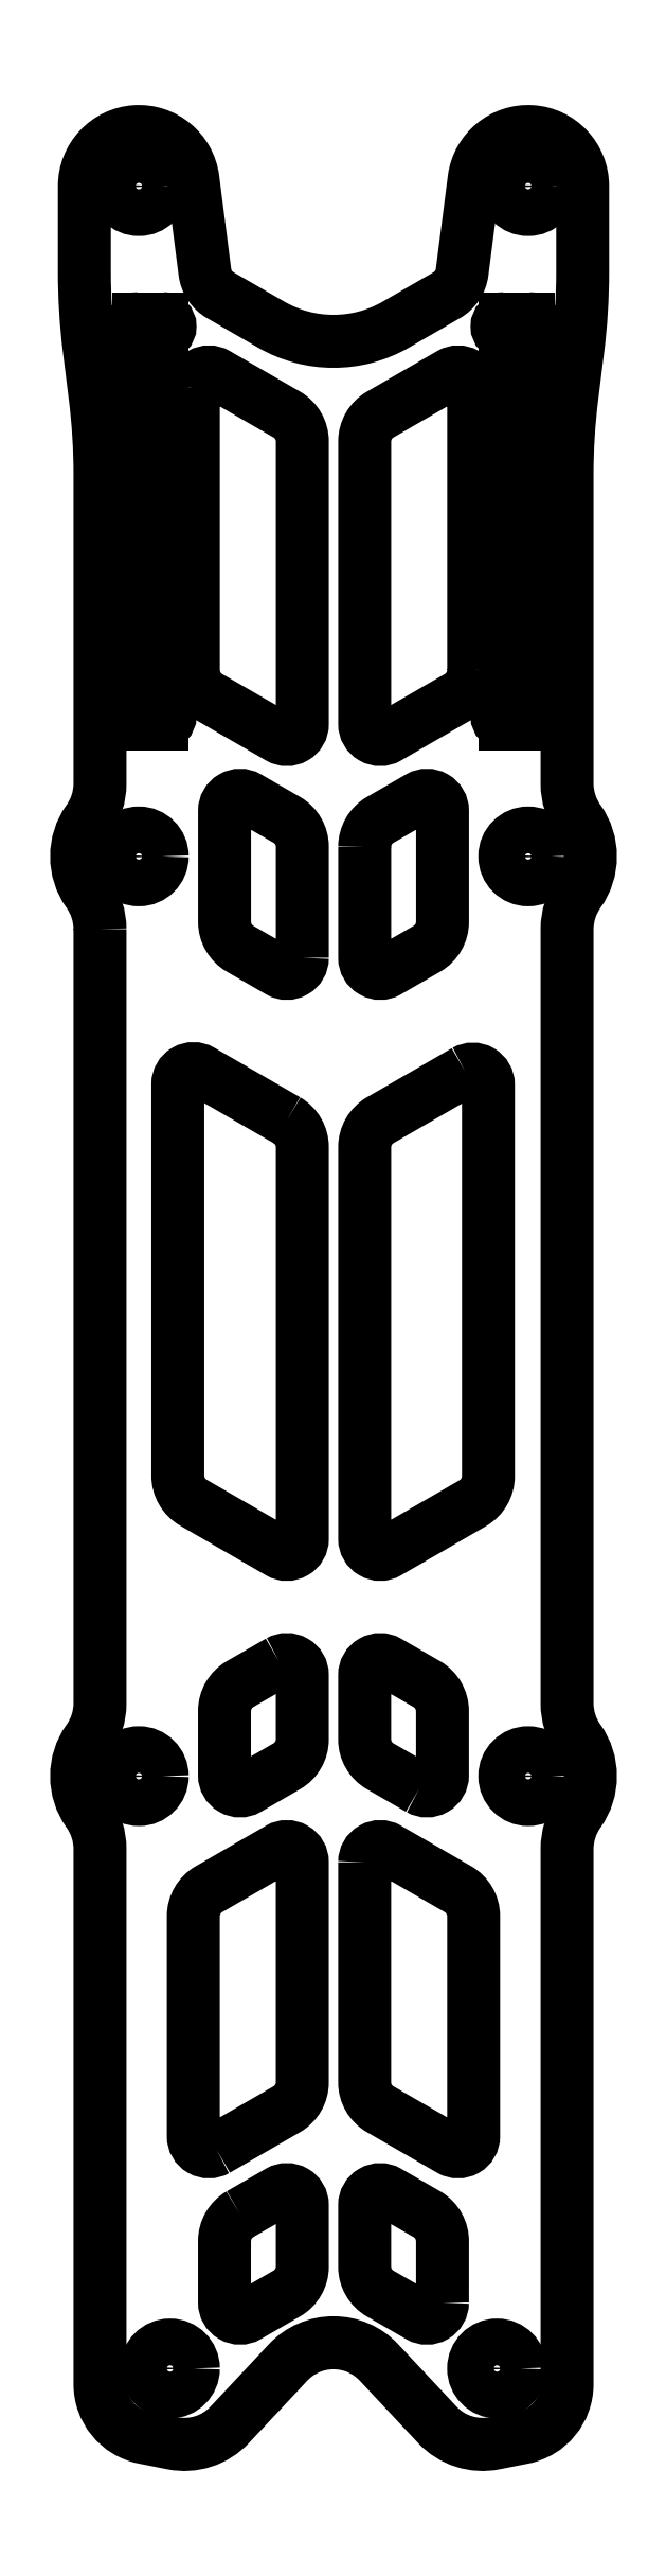
<metadata>
{"format":"dxf","ext":"dxf","renderer":"ezdxf+matplotlib","layout":"modelspace","background":"white","min_lineweight":24,"dpi":150}
</metadata>
<code>
0
SECTION
2
ENTITIES
0
LWPOLYLINE
8
0
90
46
70
1
43
0
10
-15
20
24.84
10
-15
20
0
10
-15
20
-24.84
42
-0.1569
10
-15.75
20
-27.17
42
0.3216
10
-15.75
20
-31.83
42
-0.1569
10
-15
20
-34.16
10
-15
20
-68.5
42
0.3579
10
-12.18
20
-71.93
10
-10.36
20
-72.3
42
0.2592
10
-6.664
20
-71.11
10
-2.918
20
-67.11
42
-0.4332
10
2.918
20
-67.11
10
6.664
20
-71.11
42
0.2592
10
10.36
20
-72.3
10
12.18
20
-71.93
42
0.3579
10
15
20
-68.5
10
15
20
-34.16
42
-0.1569
10
15.75
20
-31.83
42
0.3216
10
15.75
20
-27.17
42
-0.1569
10
15
20
-24.84
10
15
20
0
10
15
20
24.84
42
-0.1569
10
15.75
20
27.17
42
0.3216
10
15.75
20
31.83
42
-0.1569
10
15
20
34.16
10
15
20
54.01
42
-0.0311
10
15.31
20
58.97
10
15.69
20
62.03
42
0.0311
10
16
20
66.99
10
16
20
72.5
42
0.9379
10
9.029
20
72.95
10
8.26
20
66.98
42
-0.2339
10
7.277
20
65.51
10
4
20
63.61
42
-0.2679
10
-4
20
63.61
10
-7.277
20
65.51
42
-0.2339
10
-8.26
20
66.98
10
-9.029
20
72.95
42
0.9379
10
-16
20
72.5
10
-16
20
66.99
42
0.0311
10
-15.69
20
62.03
10
-15.31
20
58.97
42
-0.0311
10
-15
20
54.01
10
-15
20
34.16
42
-0.1569
10
-15.75
20
31.83
42
0.3216
10
-15.75
20
27.17
42
-0.1569
0
LWPOLYLINE
8
0
90
9
70
1
43
0
10
8.443
20
15.72
42
-0.5774
10
9.943
20
14.85
10
9.943
20
-10.26
42
-0.2679
10
8.943
20
-11.99
10
3.5
20
-15.13
42
-0.5774
10
2
20
-14.27
10
2
20
-2
10
2
20
10.85
42
-0.2679
10
3
20
12.58
0
LWPOLYLINE
8
0
90
8
70
1
43
0
10
2
20
30.11
42
-0.2679
10
3
20
31.85
10
5.5
20
33.29
42
-0.5774
10
7
20
32.42
10
7
20
25.31
42
-0.2679
10
6
20
23.58
10
3.5
20
22.13
42
-0.5774
10
2
20
23
0
LWPOLYLINE
8
0
90
8
70
1
43
0
10
-2
20
23
42
-0.5774
10
-3.5
20
22.13
10
-6
20
23.58
42
-0.2679
10
-7
20
25.31
10
-7
20
32.42
42
-0.5774
10
-5.5
20
33.29
10
-3
20
31.85
42
-0.2679
10
-2
20
30.11
0
LWPOLYLINE
8
0
90
9
70
1
43
0
10
-3
20
12.58
42
-0.2679
10
-2
20
10.85
10
-2
20
-2
10
-2
20
-14.27
42
-0.5774
10
-3.5
20
-15.13
10
-9
20
-11.96
42
-0.2679
10
-10
20
-10.23
10
-10
20
14.89
42
-0.5774
10
-8.5
20
15.75
0
LWPOLYLINE
8
0
90
8
70
1
43
0
10
9
20
41.46
42
-0.2679
10
8
20
39.73
10
3.5
20
37.13
42
-0.5774
10
2
20
38
10
2
20
56.11
42
-0.2679
10
3
20
57.84
10
7.5
20
60.44
42
-0.5774
10
9
20
59.58
0
ARC
8
0
10
-12.5
20
38.5
30
0
40
0.5
210
0
220
-0
230
1
50
90
51
270
0
LWPOLYLINE
8
0
90
8
70
1
43
0
10
5.498
20
-30.31
10
2.998
20
-28.87
42
-0.2679
10
1.998
20
-27.14
10
1.998
20
-23.02
42
-0.5774
10
3.498
20
-22.16
10
5.998
20
-23.6
42
-0.2679
10
6.998
20
-25.33
10
6.998
20
-29.45
42
-0.5774
0
LWPOLYLINE
8
0
90
8
70
1
43
0
10
-7.502
20
-53.47
42
-0.5774
10
-9.002
20
-52.6
10
-9.002
20
-38.49
42
-0.2679
10
-8.002
20
-36.76
10
-3.502
20
-34.16
42
-0.5774
10
-2.002
20
-35.02
10
-2.002
20
-49.14
42
-0.2679
10
-3.002
20
-50.87
0
LWPOLYLINE
8
0
90
8
70
1
43
0
10
6.998
20
-63.27
42
-0.5769
10
5.499
20
-64.14
10
2.999
20
-62.7
42
-0.2682
10
1.998
20
-60.96
10
1.998
20
-57.03
42
-0.5774
10
3.498
20
-56.16
10
6
20
-57.6
42
-0.2747
10
6.999
20
-59.39
0
LINE
8
0
10
11
20
64
30
0
11
12.5
21
64
31
0
0
CIRCLE
8
0
10
-12.5
20
-29.5
30
0
40
1.5
210
0
220
0
230
1
0
LWPOLYLINE
8
0
90
8
70
1
43
0
10
-9
20
59.58
42
-0.5774
10
-7.5
20
60.44
10
-3
20
57.84
42
-0.2679
10
-2
20
56.11
10
-2
20
38
42
-0.5774
10
-3.5
20
37.13
10
-8
20
39.73
42
-0.2679
10
-9
20
41.46
0
ARC
8
0
10
12.5
20
63.5
30
0
40
0.5
210
0
220
0
230
1
50
-90
51
90
0
LWPOLYLINE
8
0
90
8
70
1
43
0
10
1.998
20
-35.02
42
-0.5774
10
3.498
20
-34.16
10
7.998
20
-36.76
42
-0.2679
10
8.998
20
-38.49
10
8.998
20
-52.6
42
-0.5774
10
7.498
20
-53.47
10
2.998
20
-50.87
42
-0.2679
10
1.998
20
-49.14
0
CIRCLE
8
0
10
10.5
20
-67.5
30
0
40
1.5
210
0
220
0
230
1
0
LWPOLYLINE
8
0
90
8
70
1
43
0
10
-3.502
20
-22.16
42
-0.5771
10
-2.002
20
-23.02
10
-2.002
20
-27.14
42
-0.2679
10
-3.002
20
-28.87
10
-5.502
20
-30.31
42
-0.5774
10
-7.002
20
-29.45
10
-7.002
20
-25.33
42
-0.2682
10
-6.001
20
-23.6
0
CIRCLE
8
0
10
12.5
20
-29.5
30
-6.123e-17
40
1.5
210
0
220
0
230
1
0
LWPOLYLINE
8
0
90
8
70
1
43
0
10
-6.001
20
-57.6
10
-3.501
20
-56.16
42
-0.5769
10
-2.001
20
-57.02
10
-2
20
-60.96
42
-0.268
10
-3
20
-62.69
10
-5.502
20
-64.13
42
-0.5774
10
-7.002
20
-63.27
10
-7.002
20
-59.33
42
-0.2682
0
ARC
8
0
10
11
20
63.5
30
0
40
0.5
210
0
220
-0
230
1
50
90
51
270
0
CIRCLE
8
0
10
-10.5
20
-67.5
30
0
40
1.5
210
0
220
0
230
1
0
LINE
8
0
10
12.5
20
39
30
0
11
12.5
21
63
31
0
0
ARC
8
0
10
-11
20
63.5
30
0
40
0.5
210
0
220
0
230
1
50
-90
51
90
0
LINE
8
0
10
-11
20
39
30
0
11
-11
21
63
31
0
0
ARC
8
0
10
-12.5
20
63.5
30
0
40
0.5
210
0
220
-0
230
1
50
90
51
270
0
CIRCLE
8
0
10
12.5
20
72.5
30
0
40
1.5
210
0
220
0
230
1
0
CIRCLE
8
0
10
-12.5
20
72.5
30
0
40
1.5
210
0
220
0
230
1
0
LINE
8
0
10
-12.5
20
64
30
0
11
-11
21
64
31
0
0
ARC
8
0
10
-11
20
38.5
30
0
40
0.5
210
0
220
0
230
1
50
-90
51
90
0
LINE
8
0
10
11
20
39
30
0
11
11
21
63
31
0
0
ARC
8
0
10
12.5
20
38.5
30
0
40
0.5
210
0
220
0
230
1
50
-90
51
90
0
ARC
8
0
10
11
20
38.5
30
0
40
0.5
210
0
220
-0
230
1
50
90
51
270
0
LINE
8
0
10
-12.5
20
39
30
0
11
-12.5
21
63
31
0
0
LINE
8
0
10
-12.5
20
38
30
0
11
-11
21
38
31
0
0
LINE
8
0
10
11
20
38
30
0
11
12.5
21
38
31
0
0
CIRCLE
8
0
10
-12.5
20
29.5
30
0
40
1.5
210
0
220
0
230
1
0
CIRCLE
8
0
10
12.5
20
29.5
30
0
40
1.5
210
0
220
0
230
1
0
ENDSEC
0
EOF

</code>
